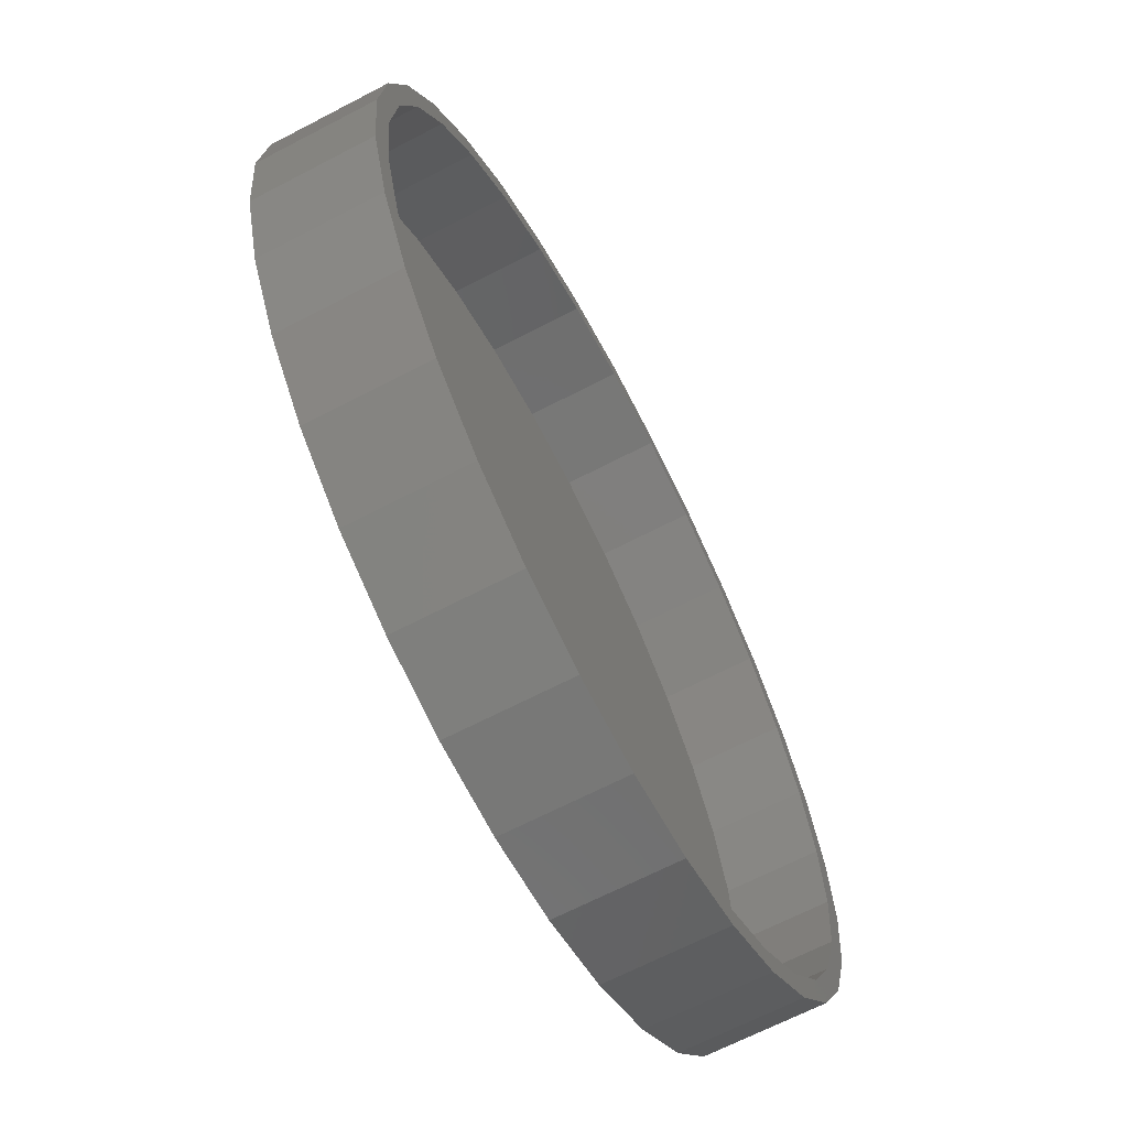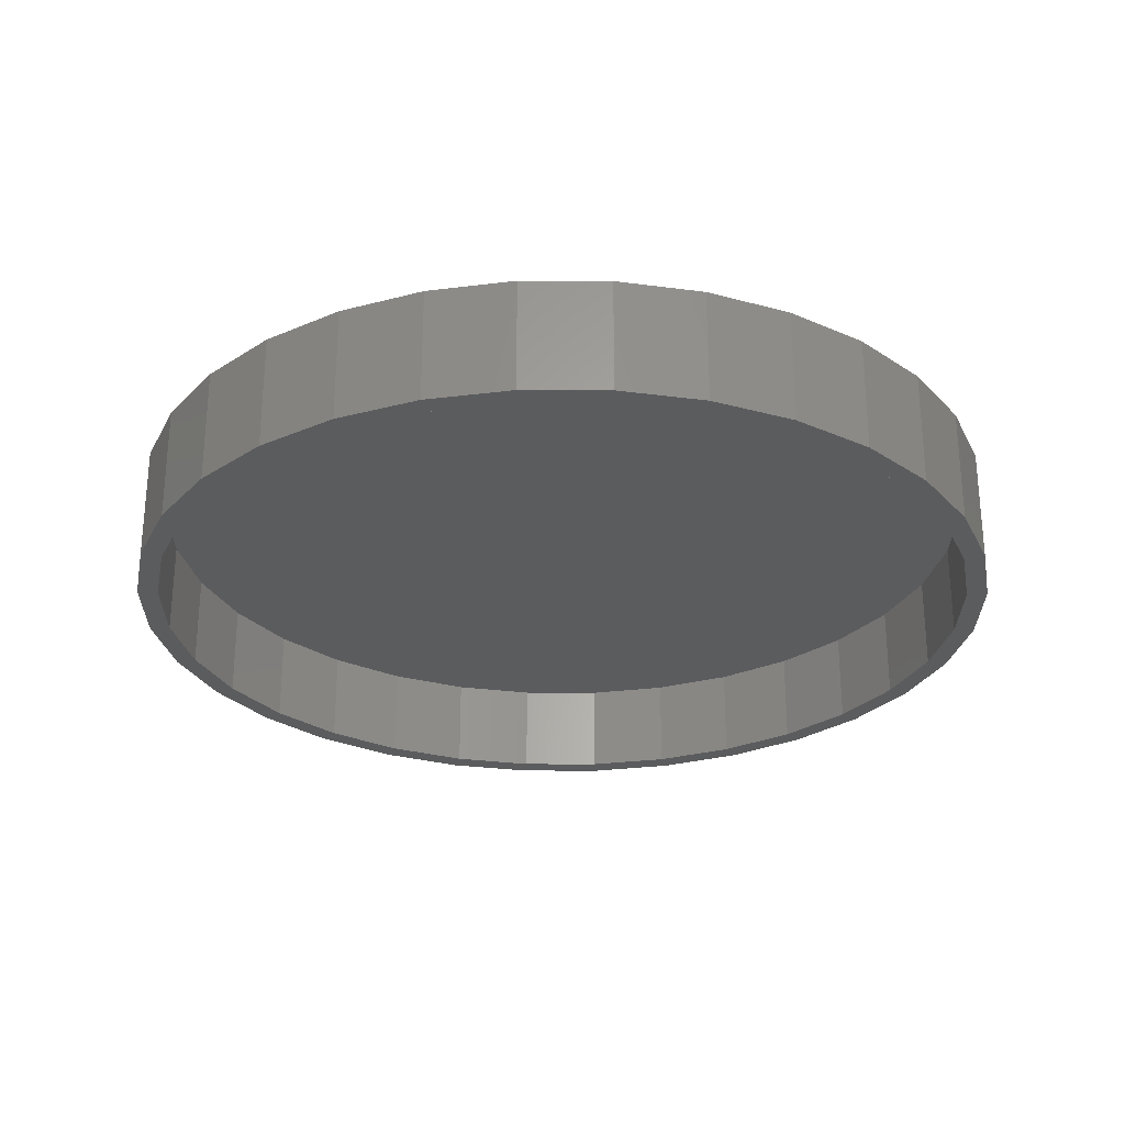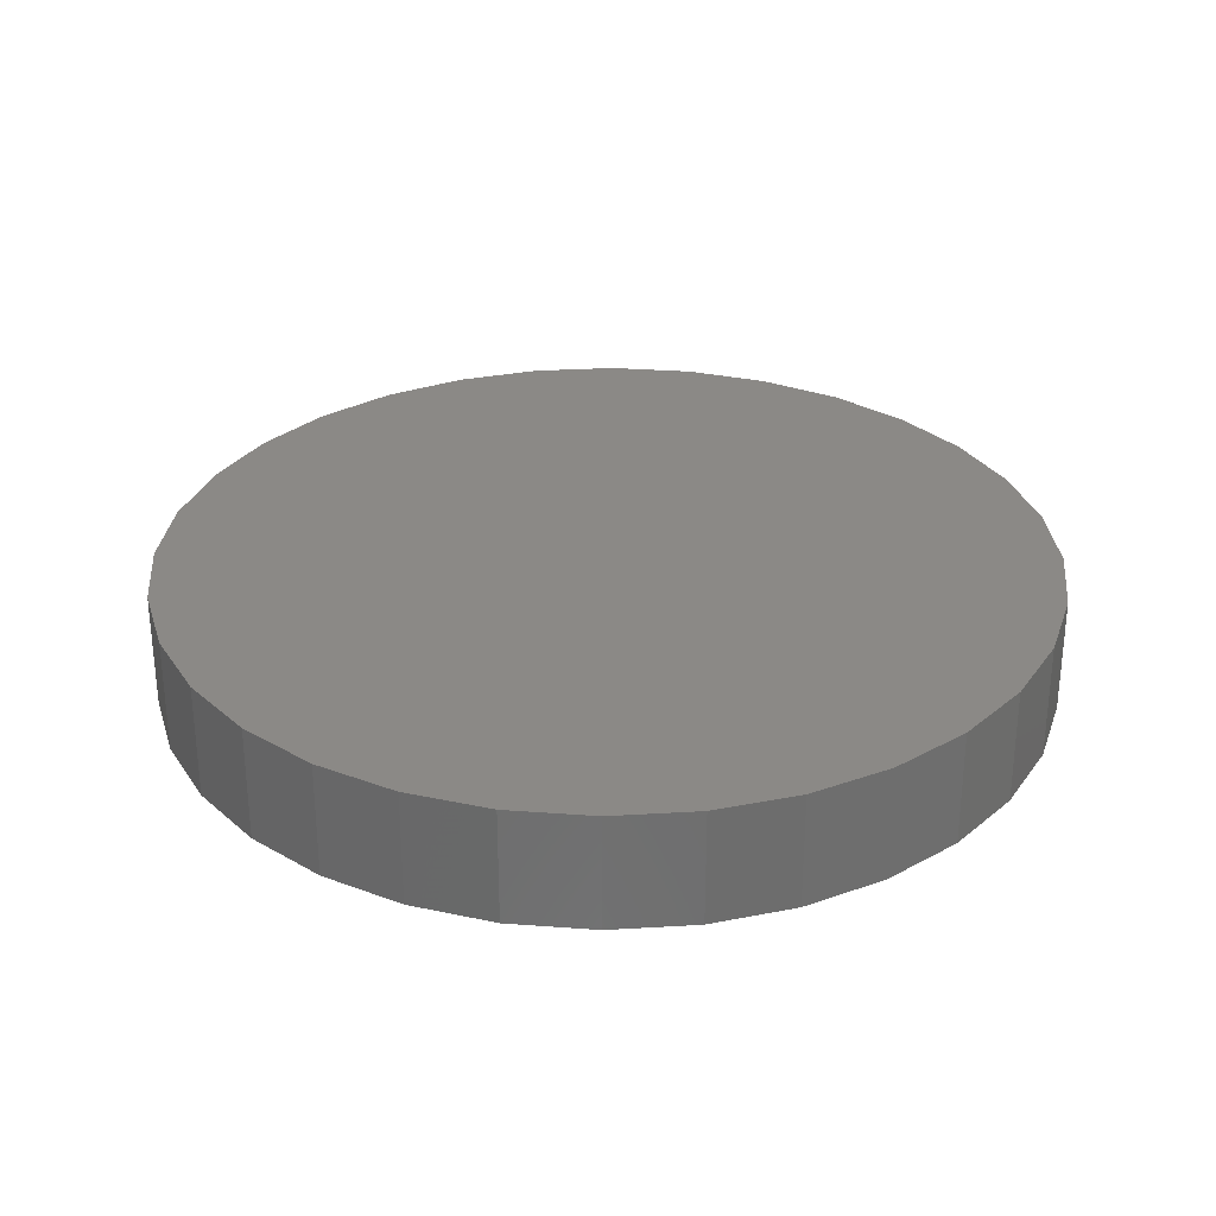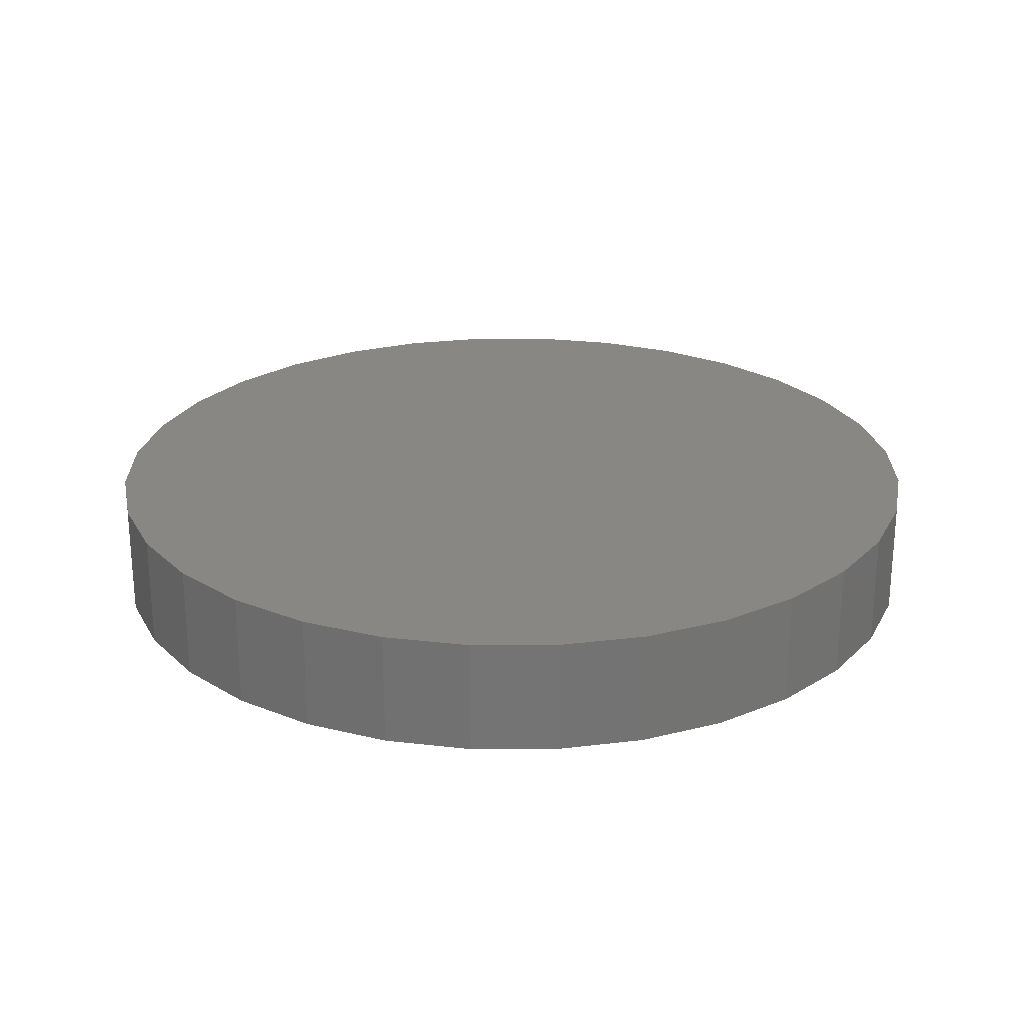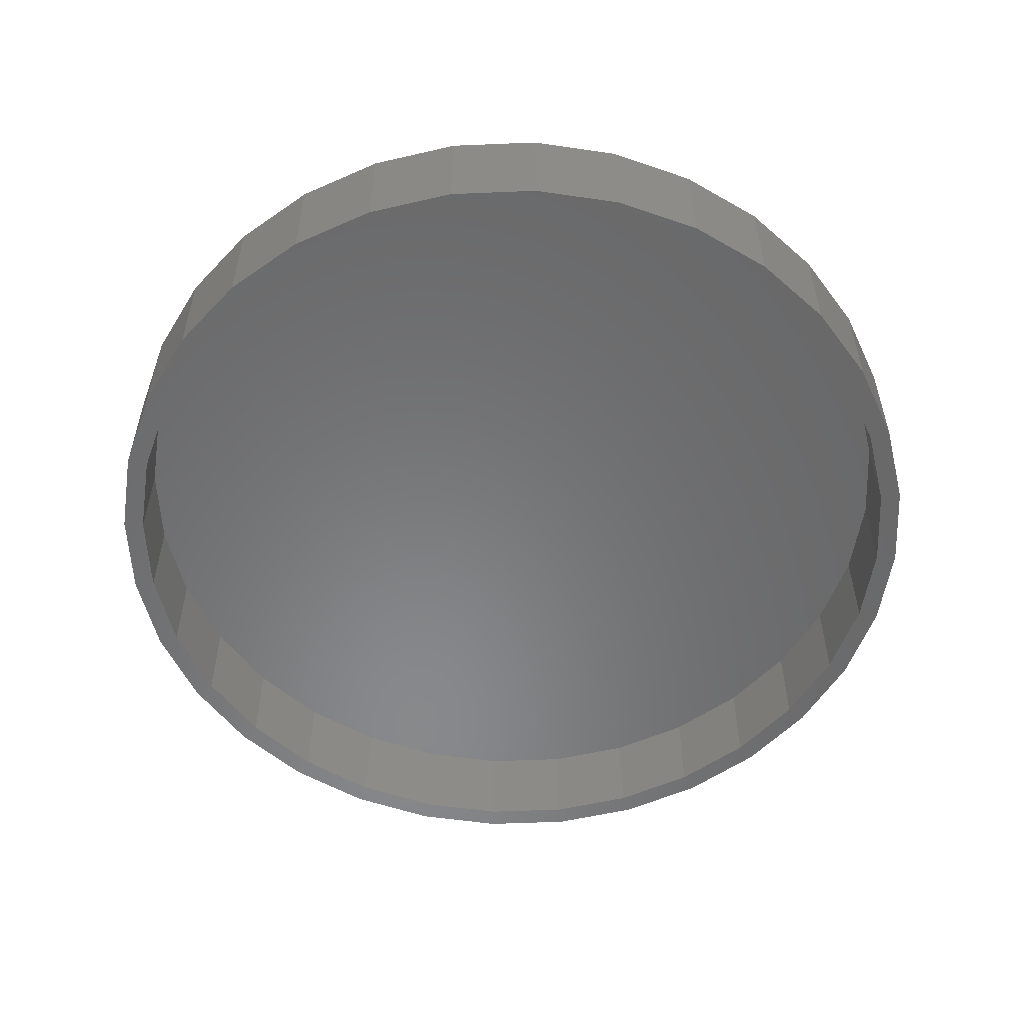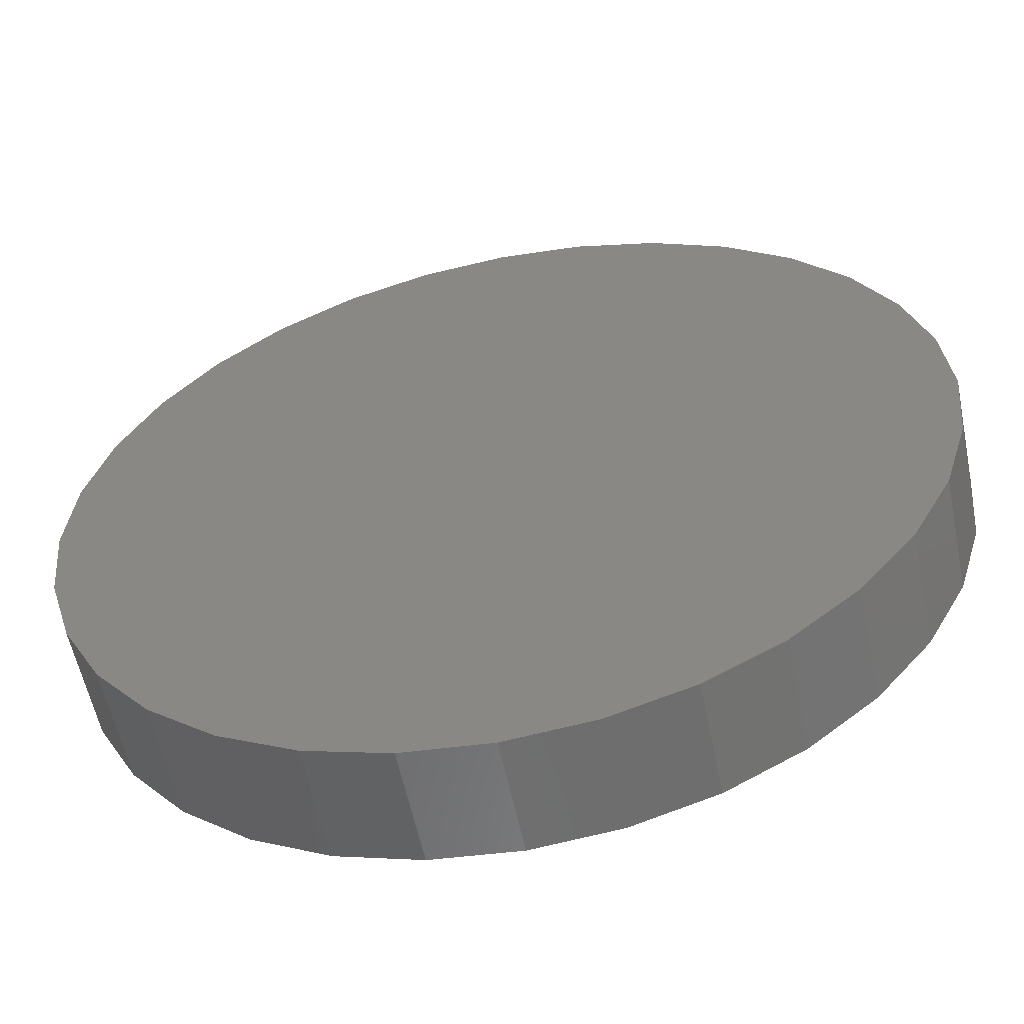
<metadata>
{"format":"stl","ext":"stl","renderer":"f3d","projection":"perspective","resolution":1024,"background":"white","views":[{"elev":-66.2,"azim":-62.3,"up":"+Z"},{"elev":-27.5,"azim":-62.2,"up":"+Y"},{"elev":29.9,"azim":-10.6,"up":"+Y"},{"elev":24.3,"azim":117.8,"up":"+Y"},{"elev":-55.1,"azim":-93.1,"up":"+Y"},{"elev":-57.8,"azim":-168.3,"up":"+Z"}]}
</metadata>
<code>
# stl→obj: 128 verts, 252 faces
v -0.05709 -0.08594 0.3149
v -0.1186 -0.08594 0.2963
v -0.05404 -0.08594 0.2996
v 0.006826 -0.08594 0.3056
v 0.006826 -0.08594 0.3212
v -0.05709 -0.08594 -0.3278
v -0.05404 -0.08594 -0.3124
v -0.1186 -0.08594 -0.3091
v -0.1126 -0.08594 -0.2947
v -0.1752 -0.08594 -0.2788
v -0.1665 -0.08594 -0.2658
v -0.2248 -0.08594 -0.2381
v -0.2138 -0.08594 -0.227
v -0.2656 -0.08594 -0.1884
v -0.2526 -0.08594 -0.1798
v -0.2959 -0.08594 -0.1318
v -0.2814 -0.08594 -0.1258
v -0.3145 -0.08594 -0.07033
v -0.2992 -0.08594 -0.06728
v -0.3208 -0.08594 -0.006414
v -0.3052 -0.08594 -0.006414
v -0.3145 -0.08594 0.0575
v -0.2992 -0.08594 0.05445
v -0.2959 -0.08594 0.119
v -0.2814 -0.08594 0.113
v -0.2656 -0.08594 0.1756
v -0.2526 -0.08594 0.1669
v -0.2248 -0.08594 0.2253
v -0.2138 -0.08594 0.2142
v -0.1752 -0.08594 0.266
v -0.1665 -0.08594 0.253
v -0.1126 -0.08594 0.2818
v 0.006826 -0.08594 -0.3184
v 0.006826 -0.08594 -0.334
v 0.0677 -0.08594 -0.3124
v 0.07074 -0.08594 -0.3278
v 0.1322 -0.08594 -0.3091
v 0.07074 -0.08594 0.3149
v 0.0677 -0.08594 0.2996
v 0.1322 -0.08594 0.2963
v 0.1262 -0.08594 0.2818
v 0.1888 -0.08594 0.266
v 0.1802 -0.08594 0.253
v 0.2385 -0.08594 0.2253
v 0.2274 -0.08594 0.2142
v 0.2792 -0.08594 0.1756
v 0.2662 -0.08594 0.1669
v 0.3095 -0.08594 0.119
v 0.2951 -0.08594 0.113
v 0.3282 -0.08594 0.0575
v 0.3128 -0.08594 0.05445
v 0.3345 -0.08594 -0.006414
v 0.3188 -0.08594 -0.006414
v 0.3282 -0.08594 -0.07033
v 0.3128 -0.08594 -0.06728
v 0.3095 -0.08594 -0.1318
v 0.2951 -0.08594 -0.1258
v 0.2792 -0.08594 -0.1884
v 0.2662 -0.08594 -0.1798
v 0.2385 -0.08594 -0.2381
v 0.2274 -0.08594 -0.227
v 0.1888 -0.08594 -0.2788
v 0.1802 -0.08594 -0.2658
v 0.1262 -0.08594 -0.2947
v 0.006826 -0.01562 -0.3184
v 0.0677 -0.01562 -0.3124
v 0.1262 -0.01562 -0.2947
v 0.1802 -0.01562 -0.2658
v 0.2274 -0.01562 -0.227
v 0.2662 -0.01562 -0.1798
v 0.2951 -0.01562 -0.1258
v 0.3128 -0.01562 -0.06728
v 0.3188 -0.01562 -0.006414
v -0.05404 -0.01562 -0.3124
v -0.1126 -0.01562 -0.2947
v -0.1665 -0.01562 -0.2658
v -0.2138 -0.01562 -0.227
v -0.2526 -0.01562 -0.1798
v -0.2814 -0.01562 -0.1258
v -0.2992 -0.01562 -0.06728
v -0.3052 -0.01562 -0.006414
v 0.006826 -0.01562 0.3056
v -0.05404 -0.01562 0.2996
v -0.1126 -0.01562 0.2818
v -0.1665 -0.01562 0.253
v -0.2138 -0.01562 0.2142
v -0.2526 -0.01562 0.1669
v -0.2814 -0.01562 0.113
v -0.2992 -0.01562 0.05445
v 0.0677 -0.01562 0.2996
v 0.1262 -0.01562 0.2818
v 0.1802 -0.01562 0.253
v 0.2274 -0.01562 0.2142
v 0.2662 -0.01562 0.1669
v 0.2951 -0.01562 0.113
v 0.3128 -0.01562 0.05445
v 0.006826 1.084e-16 0.3212
v 0.07074 1.151e-16 0.3149
v -0.05709 1.009e-16 0.3149
v 0.006826 7.202e-17 -0.334
v -0.05709 6.527e-17 -0.3278
v 0.07074 7.946e-17 -0.3278
v -0.1186 5.948e-17 -0.3091
v 0.1322 8.732e-17 -0.3091
v -0.1752 5.487e-17 -0.2788
v 0.1888 9.529e-17 -0.2788
v -0.2248 5.162e-17 -0.2381
v 0.2385 1.031e-16 -0.2381
v -0.2656 4.986e-17 -0.1884
v 0.2792 1.103e-16 -0.1884
v -0.2959 4.964e-17 -0.1318
v 0.3095 1.169e-16 -0.1318
v -0.3145 5.098e-17 -0.07033
v 0.3282 1.223e-16 -0.07033
v -0.3208 5.383e-17 -0.006414
v 0.3345 1.266e-16 -0.006414
v -0.3145 5.808e-17 0.0575
v 0.3282 1.294e-16 0.0575
v -0.2959 6.356e-17 0.119
v 0.3095 1.308e-16 0.119
v -0.2656 7.007e-17 0.1756
v 0.2792 1.306e-16 0.1756
v -0.2248 7.735e-17 0.2253
v 0.2385 1.288e-16 0.2253
v -0.1752 8.512e-17 0.266
v 0.1888 1.255e-16 0.266
v -0.1186 9.309e-17 0.2963
v 0.1322 1.209e-16 0.2963
f 1 2 3
f 1 3 4
f 1 4 5
f 6 7 8
f 8 7 9
f 8 9 10
f 10 9 11
f 10 11 12
f 12 11 13
f 12 13 14
f 14 13 15
f 14 15 16
f 16 15 17
f 16 17 18
f 18 17 19
f 18 19 20
f 20 19 21
f 20 21 22
f 22 21 23
f 22 23 24
f 24 23 25
f 24 25 26
f 26 25 27
f 26 27 28
f 28 27 29
f 28 29 30
f 30 29 31
f 30 31 2
f 2 31 32
f 2 32 3
f 7 6 33
f 33 6 34
f 33 34 35
f 35 34 36
f 35 36 37
f 5 4 38
f 38 4 39
f 38 39 40
f 40 39 41
f 40 41 42
f 42 41 43
f 42 43 44
f 44 43 45
f 44 45 46
f 46 45 47
f 46 47 48
f 48 47 49
f 48 49 50
f 50 49 51
f 50 51 52
f 52 51 53
f 52 53 54
f 54 53 55
f 54 55 56
f 56 55 57
f 56 57 58
f 58 57 59
f 58 59 60
f 60 59 61
f 60 61 62
f 62 61 63
f 62 63 37
f 37 63 64
f 37 64 35
f 65 35 66
f 66 35 64
f 66 64 67
f 67 64 63
f 67 63 68
f 68 63 61
f 68 61 69
f 69 61 59
f 69 59 70
f 70 59 57
f 70 57 71
f 71 57 55
f 71 55 72
f 72 55 53
f 72 53 73
f 35 65 33
f 33 65 74
f 33 74 7
f 7 74 75
f 7 75 9
f 9 75 76
f 9 76 11
f 11 76 77
f 11 77 13
f 13 77 78
f 13 78 15
f 15 78 79
f 15 79 17
f 17 79 80
f 17 80 19
f 19 80 81
f 19 81 21
f 82 3 83
f 83 3 32
f 83 32 84
f 84 32 31
f 84 31 85
f 85 31 29
f 85 29 86
f 86 29 27
f 86 27 87
f 87 27 25
f 87 25 88
f 88 25 23
f 88 23 89
f 89 23 21
f 89 21 81
f 3 82 4
f 4 82 90
f 4 90 39
f 39 90 91
f 39 91 41
f 41 91 92
f 41 92 43
f 43 92 93
f 43 93 45
f 45 93 94
f 45 94 47
f 47 94 95
f 47 95 49
f 49 95 96
f 49 96 51
f 51 96 73
f 51 73 53
f 83 90 82
f 90 83 91
f 91 83 84
f 91 84 92
f 92 84 85
f 92 85 93
f 93 85 86
f 93 86 94
f 94 86 87
f 94 87 95
f 95 87 88
f 95 88 96
f 96 88 89
f 96 89 73
f 73 89 81
f 73 81 72
f 72 81 80
f 72 80 71
f 71 80 79
f 71 79 70
f 70 79 78
f 70 78 69
f 69 78 77
f 69 77 68
f 68 77 76
f 68 76 67
f 67 76 75
f 67 75 66
f 66 75 74
f 66 74 65
f 97 98 99
f 100 101 102
f 102 101 103
f 102 103 104
f 104 103 105
f 104 105 106
f 106 105 107
f 106 107 108
f 108 107 109
f 108 109 110
f 110 109 111
f 110 111 112
f 112 111 113
f 112 113 114
f 114 113 115
f 114 115 116
f 116 115 117
f 116 117 118
f 118 117 119
f 118 119 120
f 120 119 121
f 120 121 122
f 122 121 123
f 122 123 124
f 124 123 125
f 124 125 126
f 126 125 127
f 126 127 128
f 128 127 99
f 128 99 98
f 116 52 114
f 114 52 54
f 114 54 112
f 112 54 56
f 112 56 110
f 110 56 58
f 110 58 108
f 108 58 60
f 108 60 106
f 106 60 62
f 106 62 104
f 104 62 37
f 104 37 102
f 102 37 36
f 102 36 100
f 100 36 34
f 100 34 101
f 101 34 6
f 101 6 103
f 103 6 8
f 103 8 105
f 105 8 10
f 105 10 107
f 107 10 12
f 107 12 109
f 109 12 14
f 109 14 111
f 111 14 16
f 111 16 113
f 113 16 18
f 113 18 115
f 115 18 20
f 115 20 117
f 117 20 22
f 117 22 119
f 119 22 24
f 119 24 121
f 121 24 26
f 121 26 123
f 123 26 28
f 123 28 125
f 125 28 30
f 125 30 127
f 127 30 2
f 127 2 99
f 99 2 1
f 99 1 97
f 97 1 5
f 97 5 98
f 98 5 38
f 98 38 128
f 128 38 40
f 128 40 126
f 126 40 42
f 126 42 124
f 124 42 44
f 124 44 122
f 122 44 46
f 122 46 120
f 120 46 48
f 120 48 118
f 118 48 50
f 118 50 116
f 116 50 52

</code>
